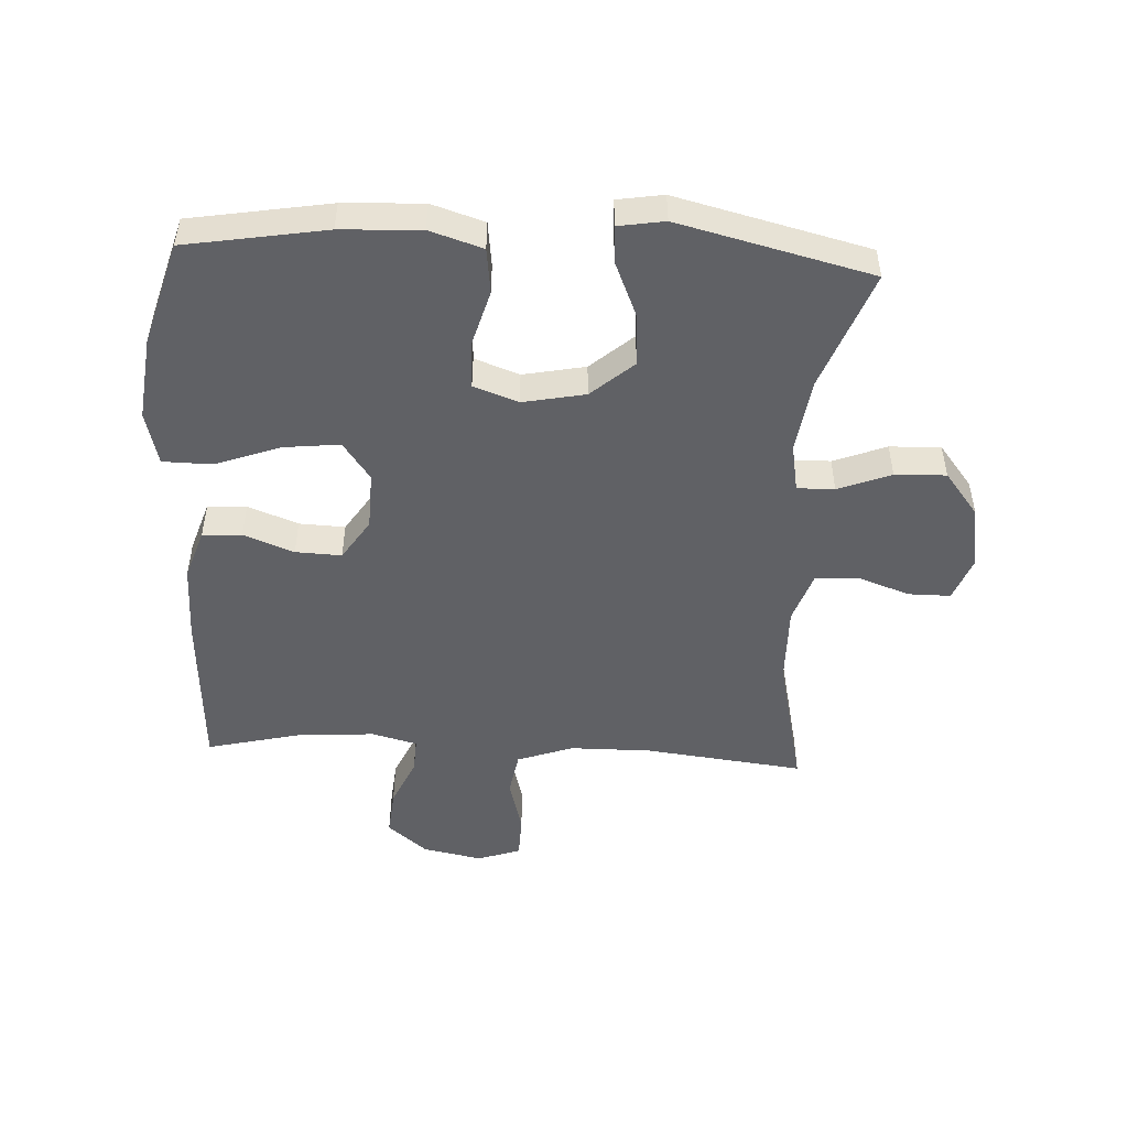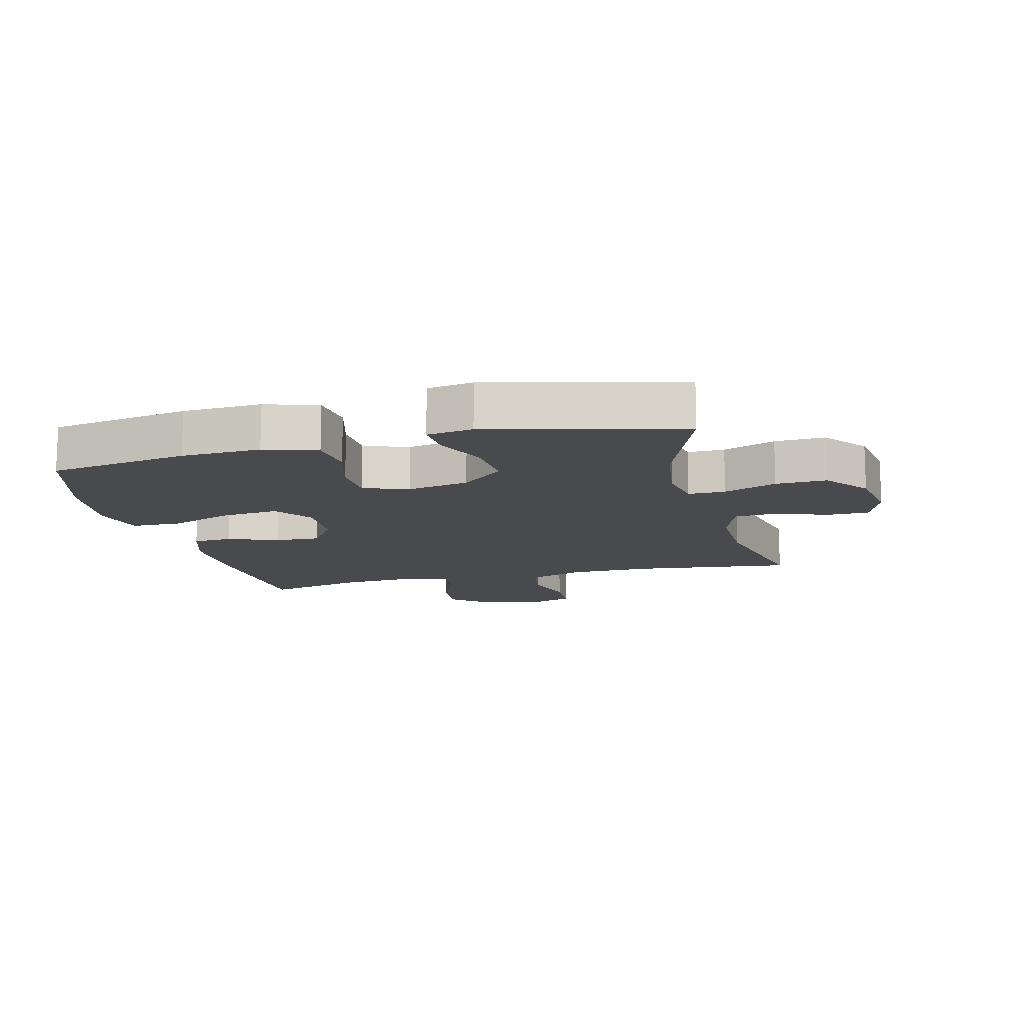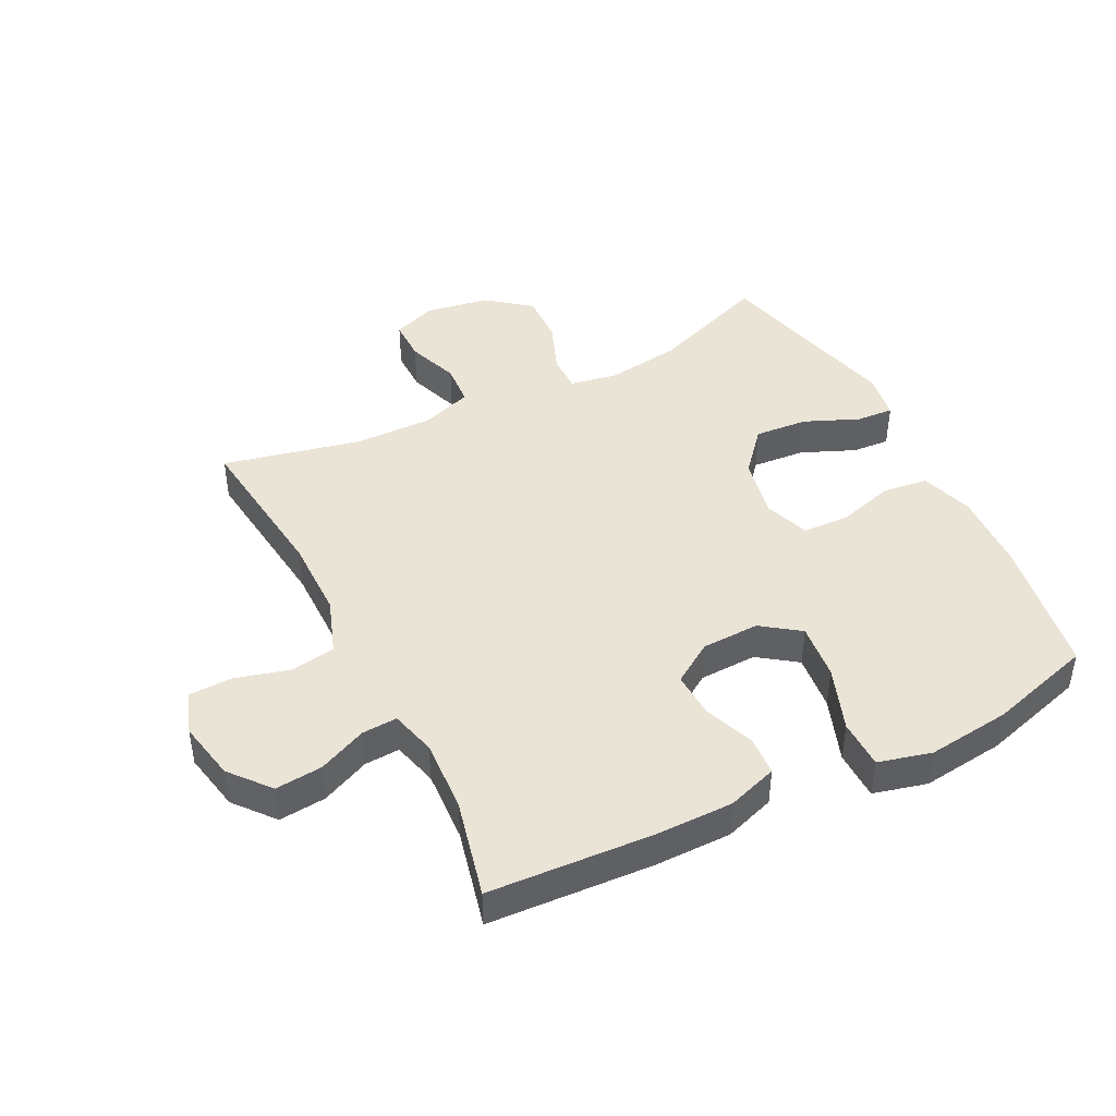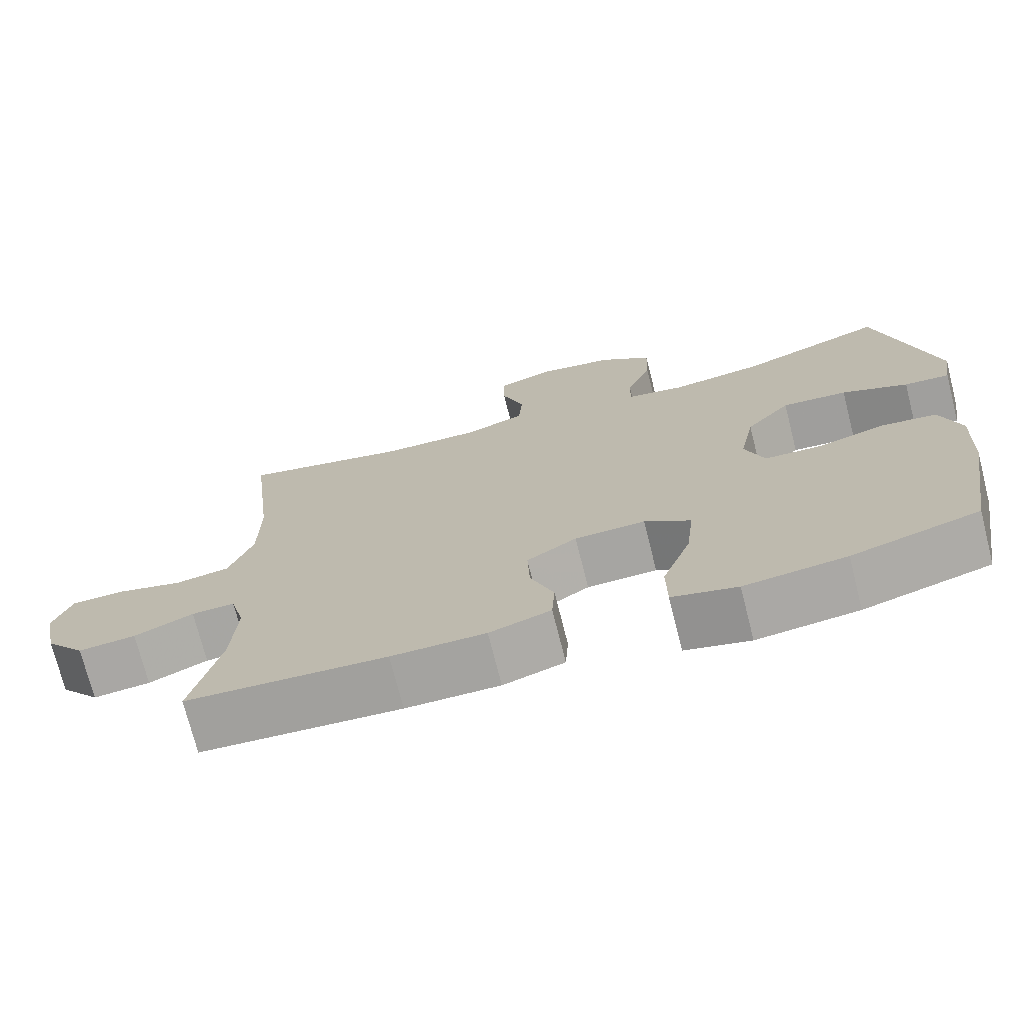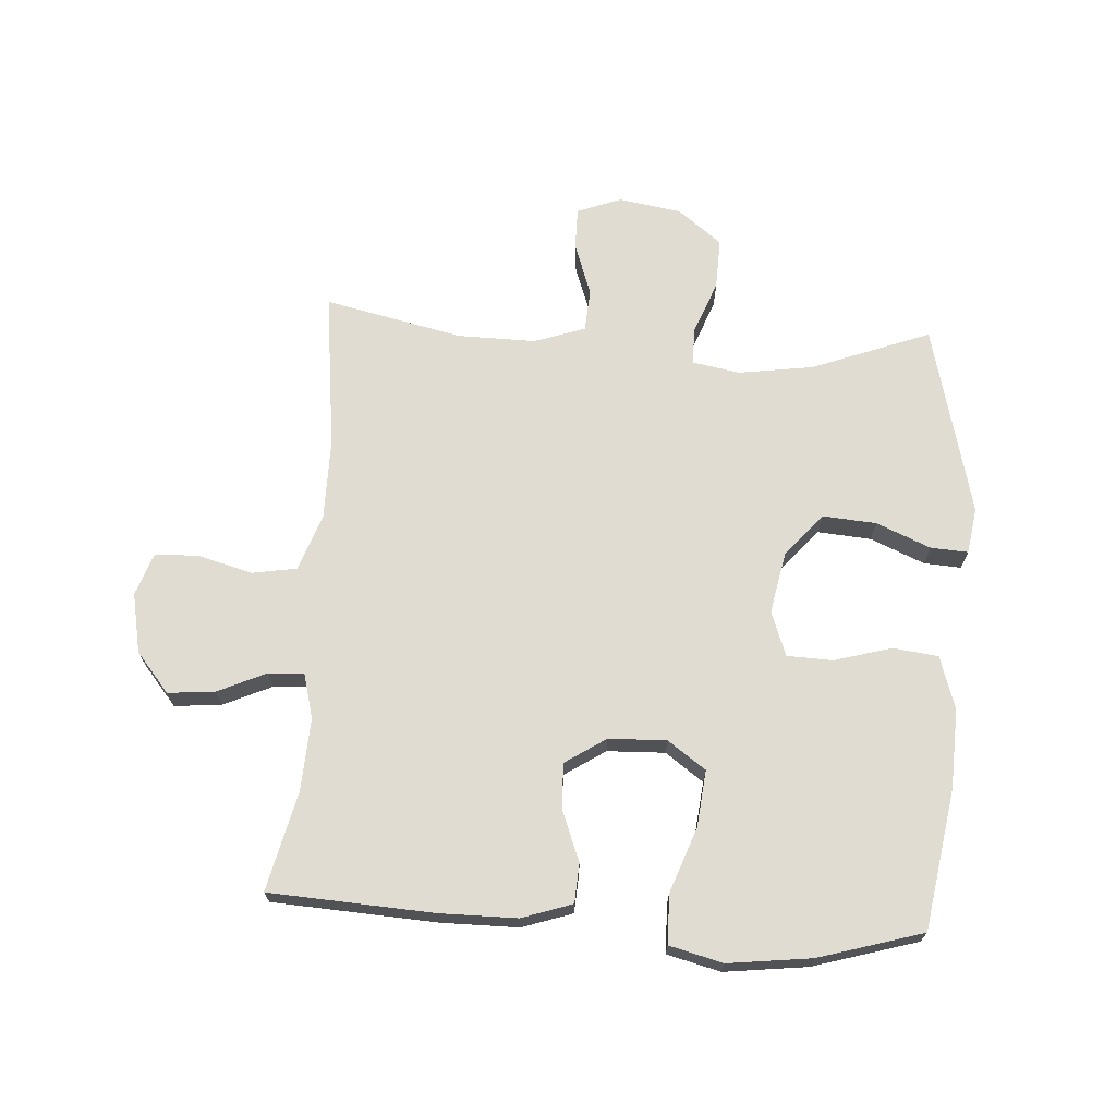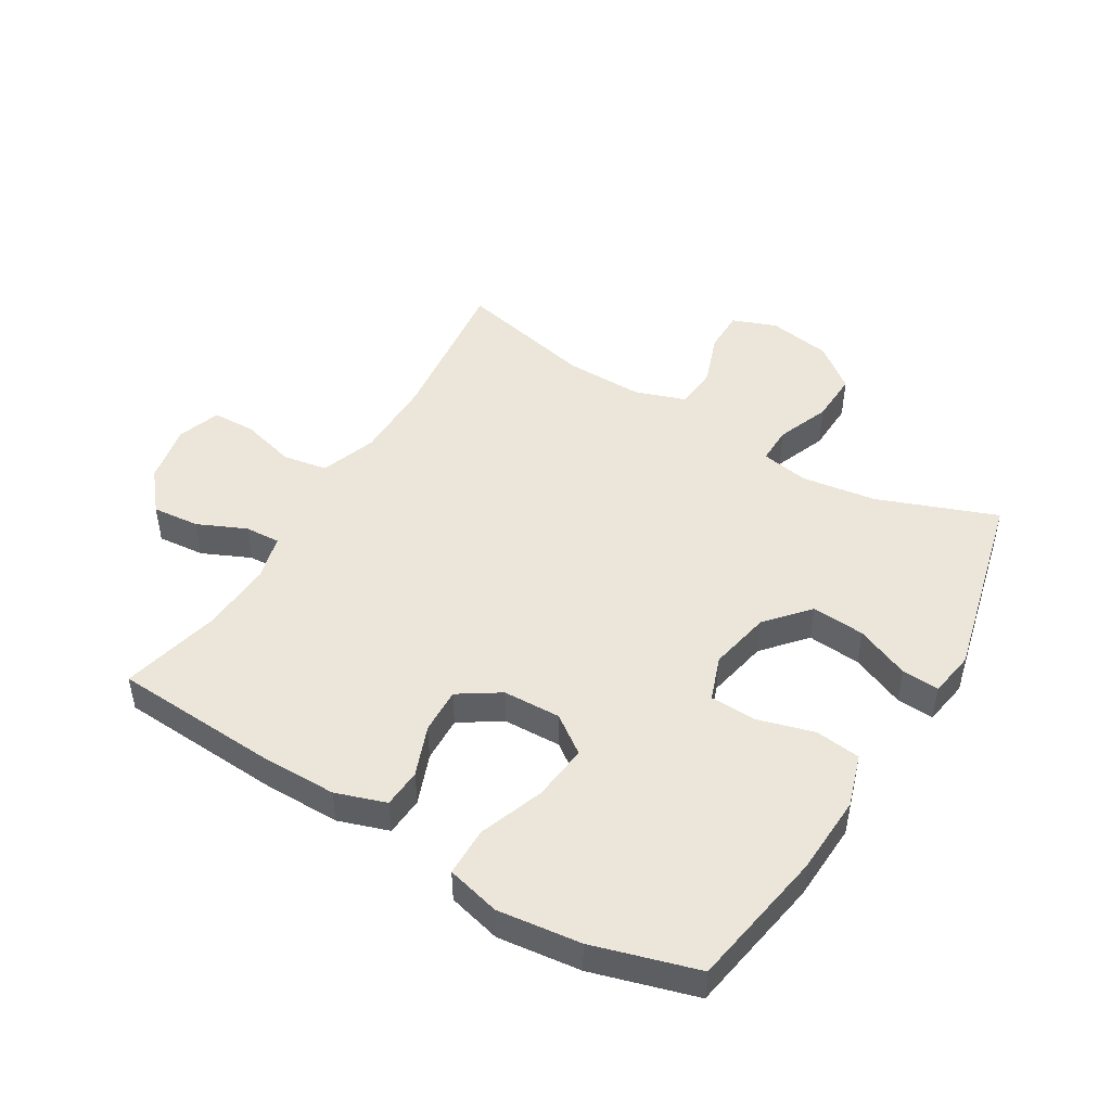
<metadata>
{"format":"obj","ext":"obj","renderer":"f3d","projection":"perspective","resolution":1024,"background":"white","views":[{"elev":-49.3,"azim":-93.0,"up":"+Y"},{"elev":-13.1,"azim":-75.9,"up":"+Y"},{"elev":43.9,"azim":153.2,"up":"+Y"},{"elev":-73.0,"azim":-165.8,"up":"+Z"},{"elev":69.1,"azim":-176.5,"up":"+Y"},{"elev":47.6,"azim":-149.0,"up":"+Y"}]}
</metadata>
<code>
v 0.5 0.07 -0.5
v 0.236 0.07 -0.516
v 0.112 0.07 -0.516
v 0.031 0.07 -0.489
v 0.027 0.07 -0.426
v 0.058 0.07 -0.345
v 0.061 0.07 -0.271
v -0.005 0.07 -0.228
v -0.098 0.07 -0.225
v -0.159 0.07 -0.269
v -0.149 0.07 -0.36
v -0.111 0.07 -0.464
v -0.112 0.07 -0.543
v -0.198 0.07 -0.565
v -0.332 0.07 -0.549
v -0.5 0.07 -0.5
v -0.538 0.07 -0.275
v -0.544 0.07 -0.147
v -0.517 0.07 -0.062
v -0.444 0.07 -0.053
v -0.352 0.07 -0.079
v -0.278 0.07 -0.076
v -0.252 0.07 -0.004
v -0.272 0.07 0.096
v -0.331 0.07 0.164
v -0.417 0.07 0.157
v -0.504 0.07 0.12
v -0.564 0.07 0.116
v -0.576 0.07 0.19
v -0.5 0.07 0.5
v -0.308 0.07 0.428
v -0.188 0.07 0.411
v -0.111 0.07 0.425
v -0.112 0.07 0.485
v -0.145 0.07 0.57
v -0.148 0.07 0.652
v -0.078 0.07 0.707
v 0.024 0.07 0.724
v 0.095 0.07 0.697
v 0.095 0.07 0.629
v 0.065 0.07 0.545
v 0.07 0.07 0.476
v 0.152 0.07 0.448
v 0.278 0.07 0.45
v 0.5 0.07 0.5
v 0.47 0.07 0.244
v 0.471 0.07 0.113
v 0.503 0.07 0.023
v 0.575 0.07 0.011
v 0.663 0.07 0.035
v 0.733 0.07 0.033
v 0.757 0.07 -0.036
v 0.738 0.07 -0.132
v 0.685 0.07 -0.196
v 0.609 0.07 -0.189
v 0.531 0.07 -0.154
v 0.474 0.07 -0.151
v 0.455 0.07 -0.224
v 0.462 0.07 -0.341
v 0.5 0 -0.5
v 0.236 0 -0.516
v 0.112 0 -0.516
v 0.031 0 -0.489
v 0.027 0 -0.426
v 0.058 0 -0.345
v 0.061 0 -0.271
v -0.005 0 -0.228
v -0.098 0 -0.225
v -0.159 0 -0.269
v -0.149 0 -0.36
v -0.111 0 -0.464
v -0.112 0 -0.543
v -0.198 0 -0.565
v -0.332 0 -0.549
v -0.5 0 -0.5
v -0.538 0 -0.275
v -0.544 0 -0.147
v -0.517 0 -0.062
v -0.444 0 -0.053
v -0.352 0 -0.079
v -0.278 0 -0.076
v -0.252 0 -0.004
v -0.272 0 0.096
v -0.331 0 0.164
v -0.417 0 0.157
v -0.504 0 0.12
v -0.564 0 0.116
v -0.576 0 0.19
v -0.5 0 0.5
v -0.308 0 0.428
v -0.188 0 0.411
v -0.111 0 0.425
v -0.112 0 0.485
v -0.145 0 0.57
v -0.148 0 0.652
v -0.078 0 0.707
v 0.024 0 0.724
v 0.095 0 0.697
v 0.095 0 0.629
v 0.065 0 0.545
v 0.07 0 0.476
v 0.152 0 0.448
v 0.278 0 0.45
v 0.5 0 0.5
v 0.47 0 0.244
v 0.471 0 0.113
v 0.503 0 0.023
v 0.575 0 0.011
v 0.663 0 0.035
v 0.733 0 0.033
v 0.757 0 -0.036
v 0.738 0 -0.132
v 0.685 0 -0.196
v 0.609 0 -0.189
v 0.531 0 -0.154
v 0.474 0 -0.151
v 0.455 0 -0.224
v 0.462 0 -0.341
f 53 54 55 56
f 53 56 57
f 52 53 57
f 49 50 51 52
f 48 49 52 57
f 47 48 57 58
f 44 45 46
f 43 44 46 47
f 42 43 47 58
f 38 39 40 41
f 38 41 42
f 37 38 42
f 34 35 36 37
f 33 34 37 42
f 28 29 30 31
f 26 27 28 31
f 25 26 31 32
f 24 25 32 33
f 18 19 20 21
f 18 21 22
f 17 18 22
f 16 17 22
f 15 16 22
f 14 15 22 23
f 11 12 13 14
f 10 11 14 23
f 3 4 5 6
f 3 6 7
f 59 1 2 3
f 59 3 7
f 58 59 7 8
f 42 58 8 9
f 23 24 33 42
f 9 10 23 42
f 115 114 113 112
f 116 115 112
f 116 112 111
f 111 110 109 108
f 116 111 108 107
f 117 116 107 106
f 105 104 103
f 106 105 103 102
f 117 106 102 101
f 100 99 98 97
f 101 100 97
f 101 97 96
f 96 95 94 93
f 101 96 93 92
f 90 89 88 87
f 90 87 86 85
f 91 90 85 84
f 92 91 84 83
f 80 79 78 77
f 81 80 77
f 81 77 76
f 81 76 75
f 81 75 74
f 82 81 74 73
f 73 72 71 70
f 82 73 70 69
f 65 64 63 62
f 66 65 62
f 62 61 60 118
f 66 62 118
f 67 66 118 117
f 68 67 117 101
f 101 92 83 82
f 101 82 69 68
f 1 60 61 2
f 2 61 62 3
f 3 62 63 4
f 4 63 64 5
f 5 64 65 6
f 6 65 66 7
f 7 66 67 8
f 8 67 68 9
f 9 68 69 10
f 10 69 70 11
f 11 70 71 12
f 12 71 72 13
f 13 72 73 14
f 14 73 74 15
f 15 74 75 16
f 16 75 76 17
f 17 76 77 18
f 18 77 78 19
f 19 78 79 20
f 20 79 80 21
f 21 80 81 22
f 22 81 82 23
f 23 82 83 24
f 24 83 84 25
f 25 84 85 26
f 26 85 86 27
f 27 86 87 28
f 28 87 88 29
f 29 88 89 30
f 30 89 90 31
f 31 90 91 32
f 32 91 92 33
f 33 92 93 34
f 34 93 94 35
f 35 94 95 36
f 36 95 96 37
f 37 96 97 38
f 38 97 98 39
f 39 98 99 40
f 40 99 100 41
f 41 100 101 42
f 42 101 102 43
f 43 102 103 44
f 44 103 104 45
f 45 104 105 46
f 46 105 106 47
f 47 106 107 48
f 48 107 108 49
f 49 108 109 50
f 50 109 110 51
f 51 110 111 52
f 52 111 112 53
f 53 112 113 54
f 54 113 114 55
f 55 114 115 56
f 56 115 116 57
f 57 116 117 58
f 58 117 118 59
f 59 118 60 1

</code>
